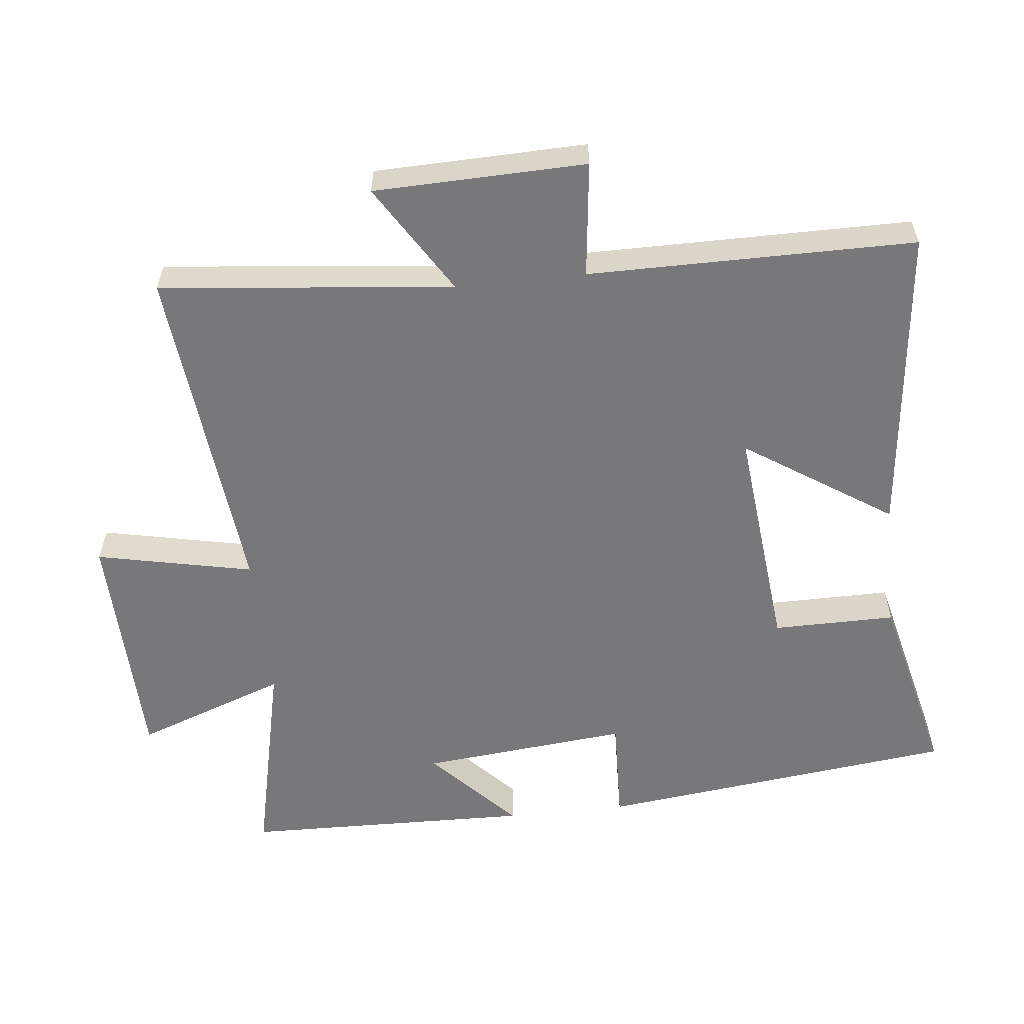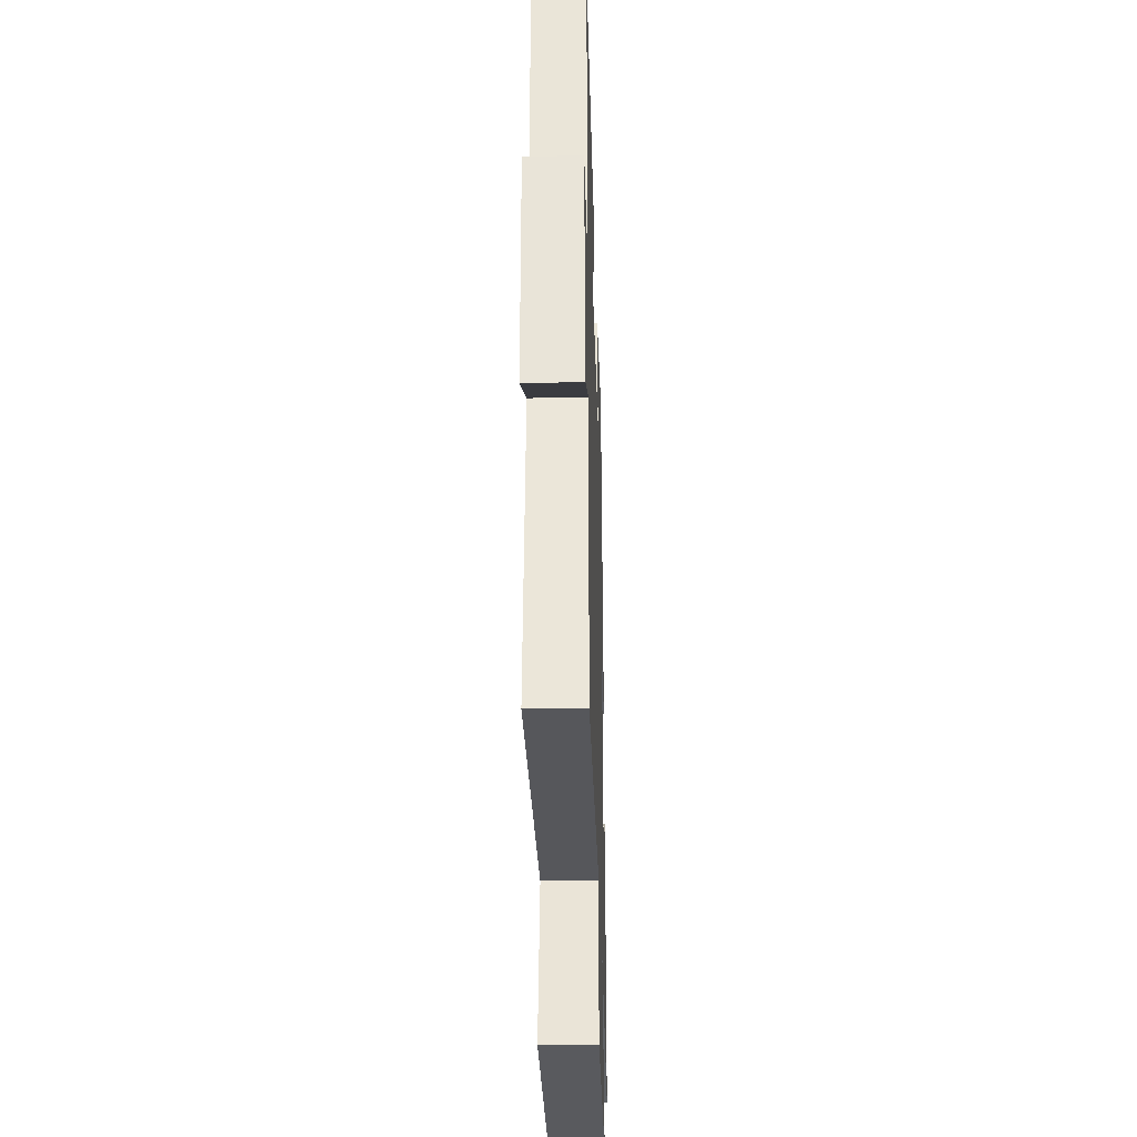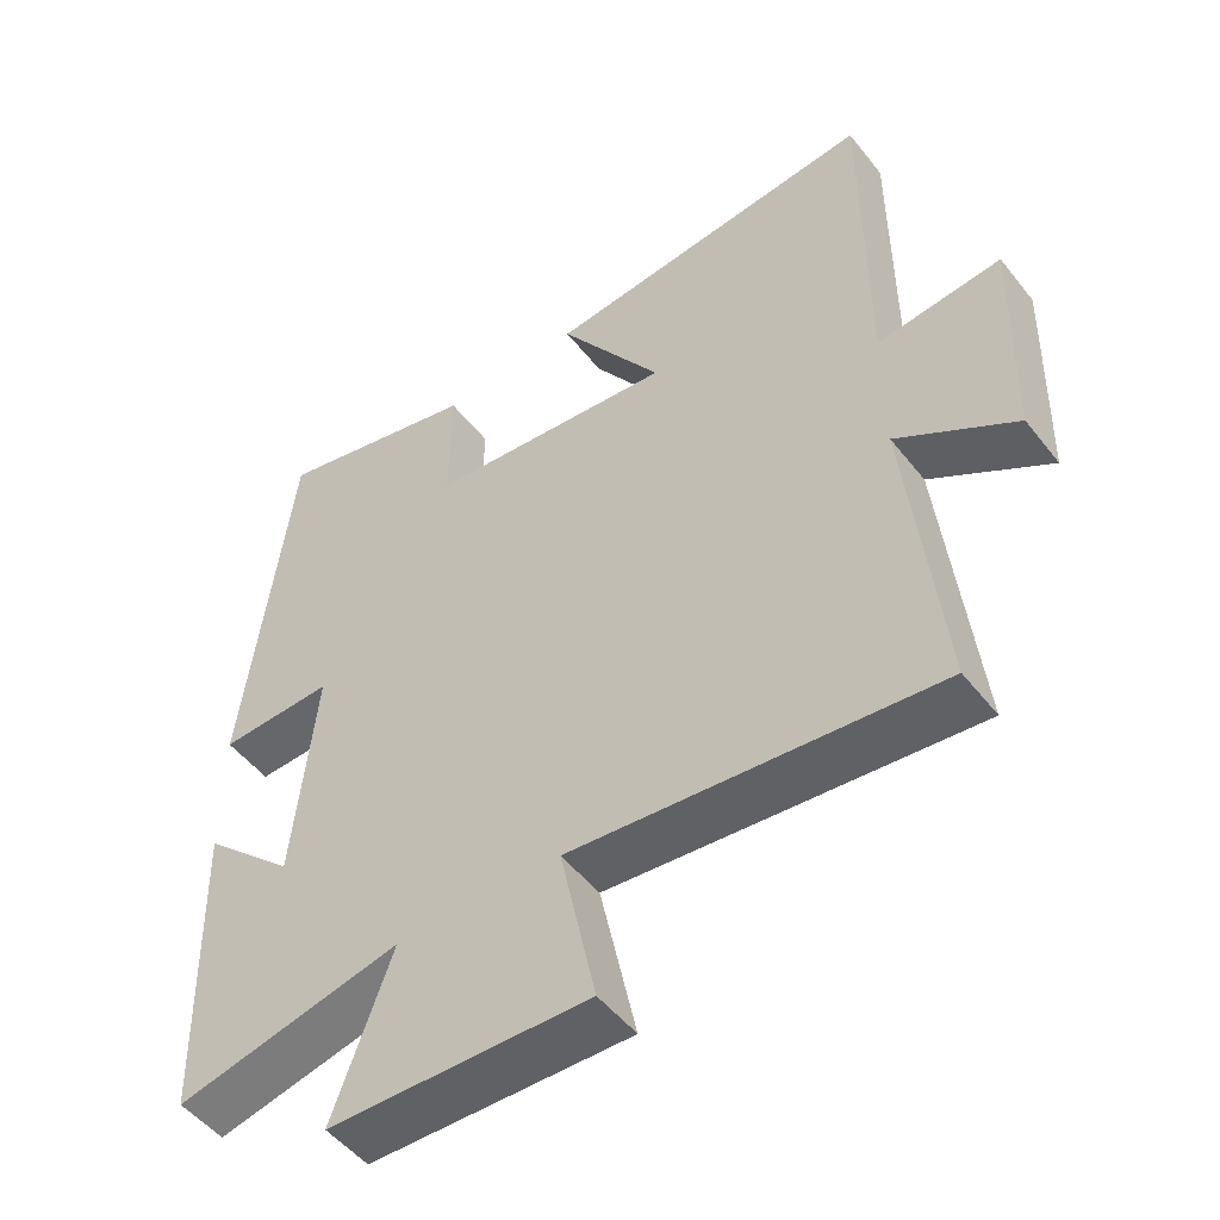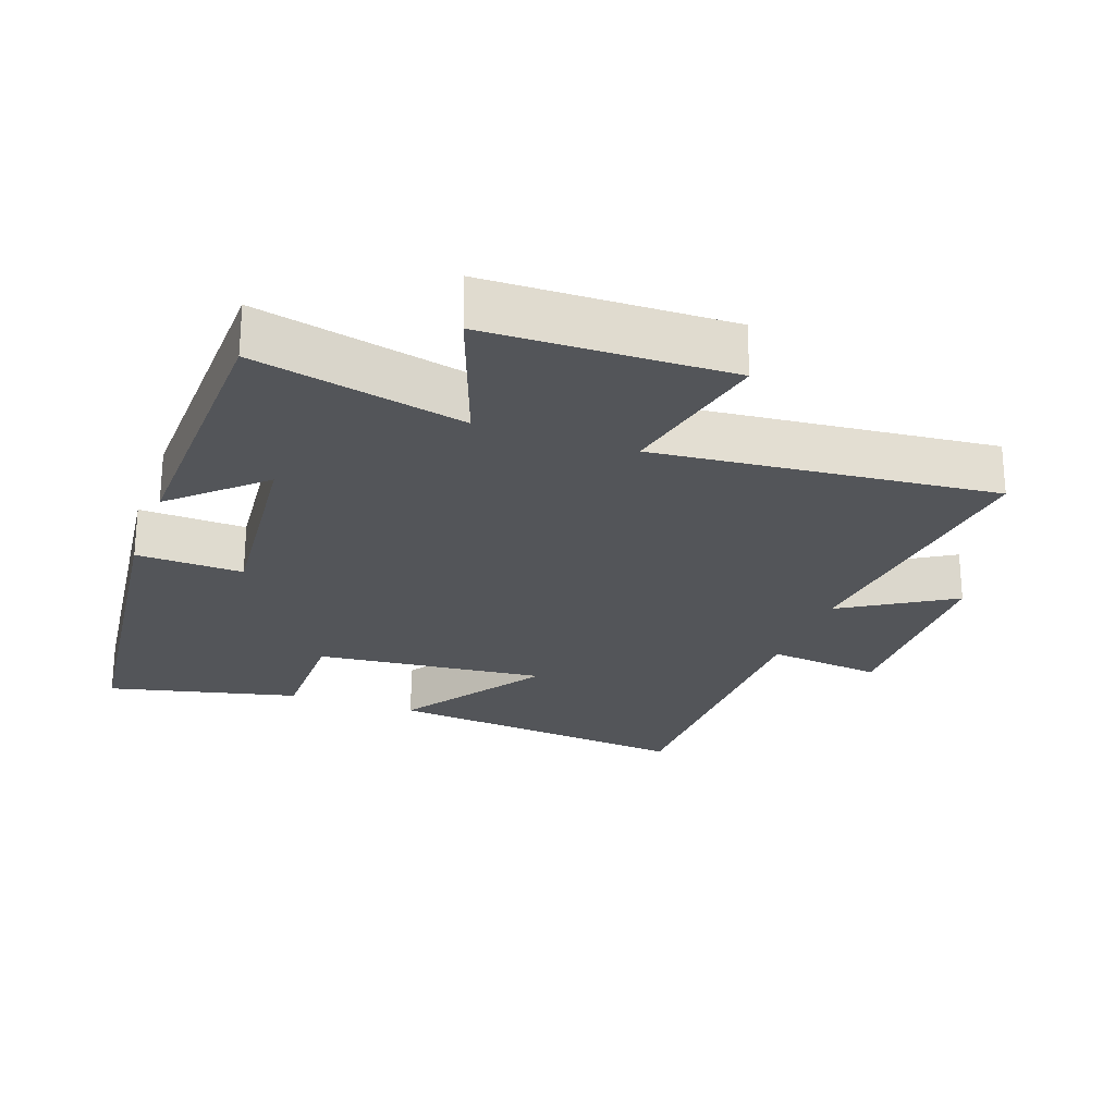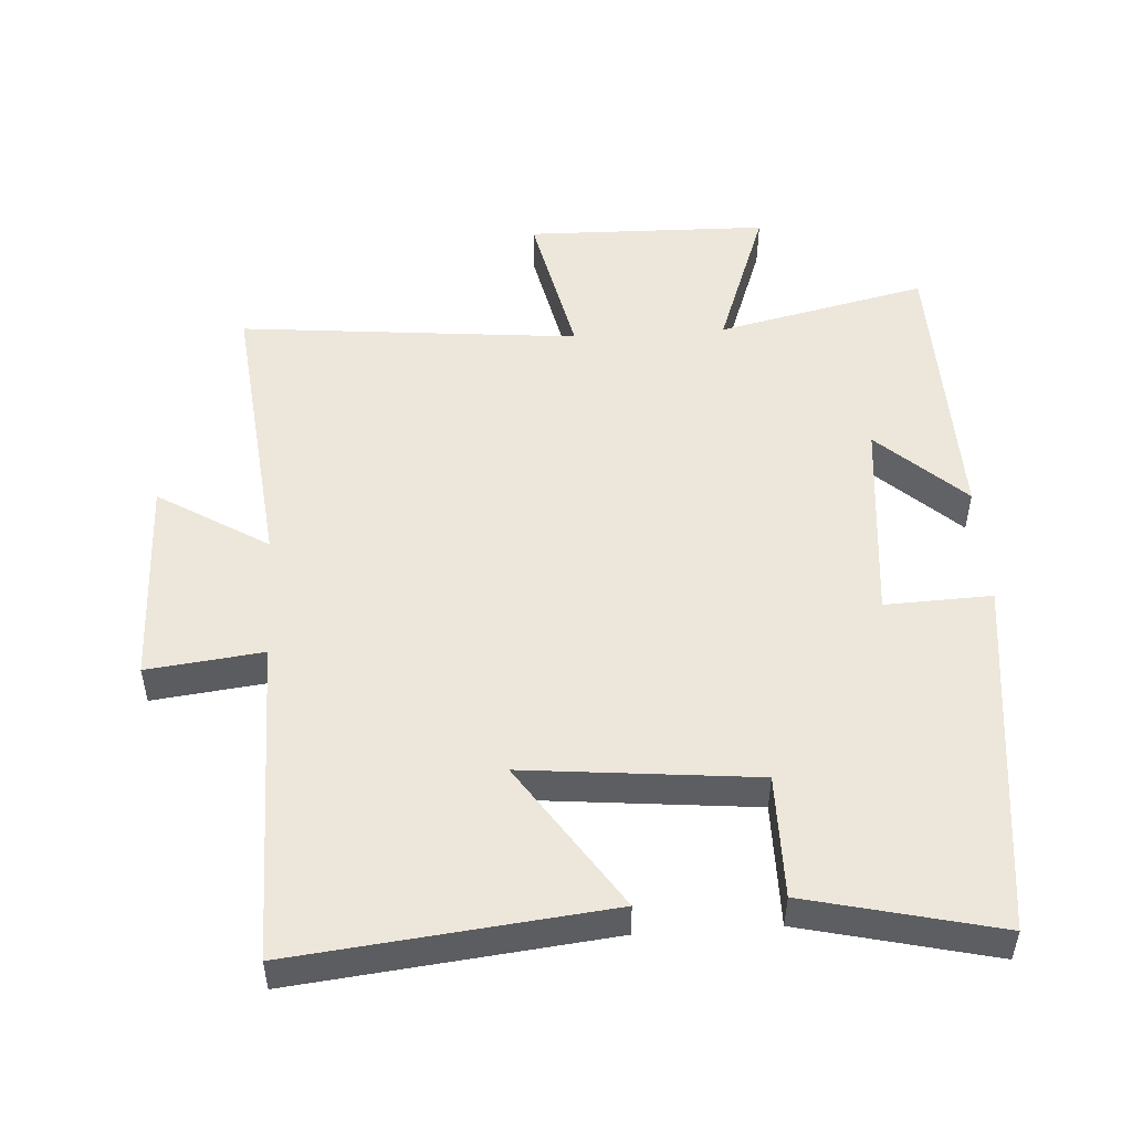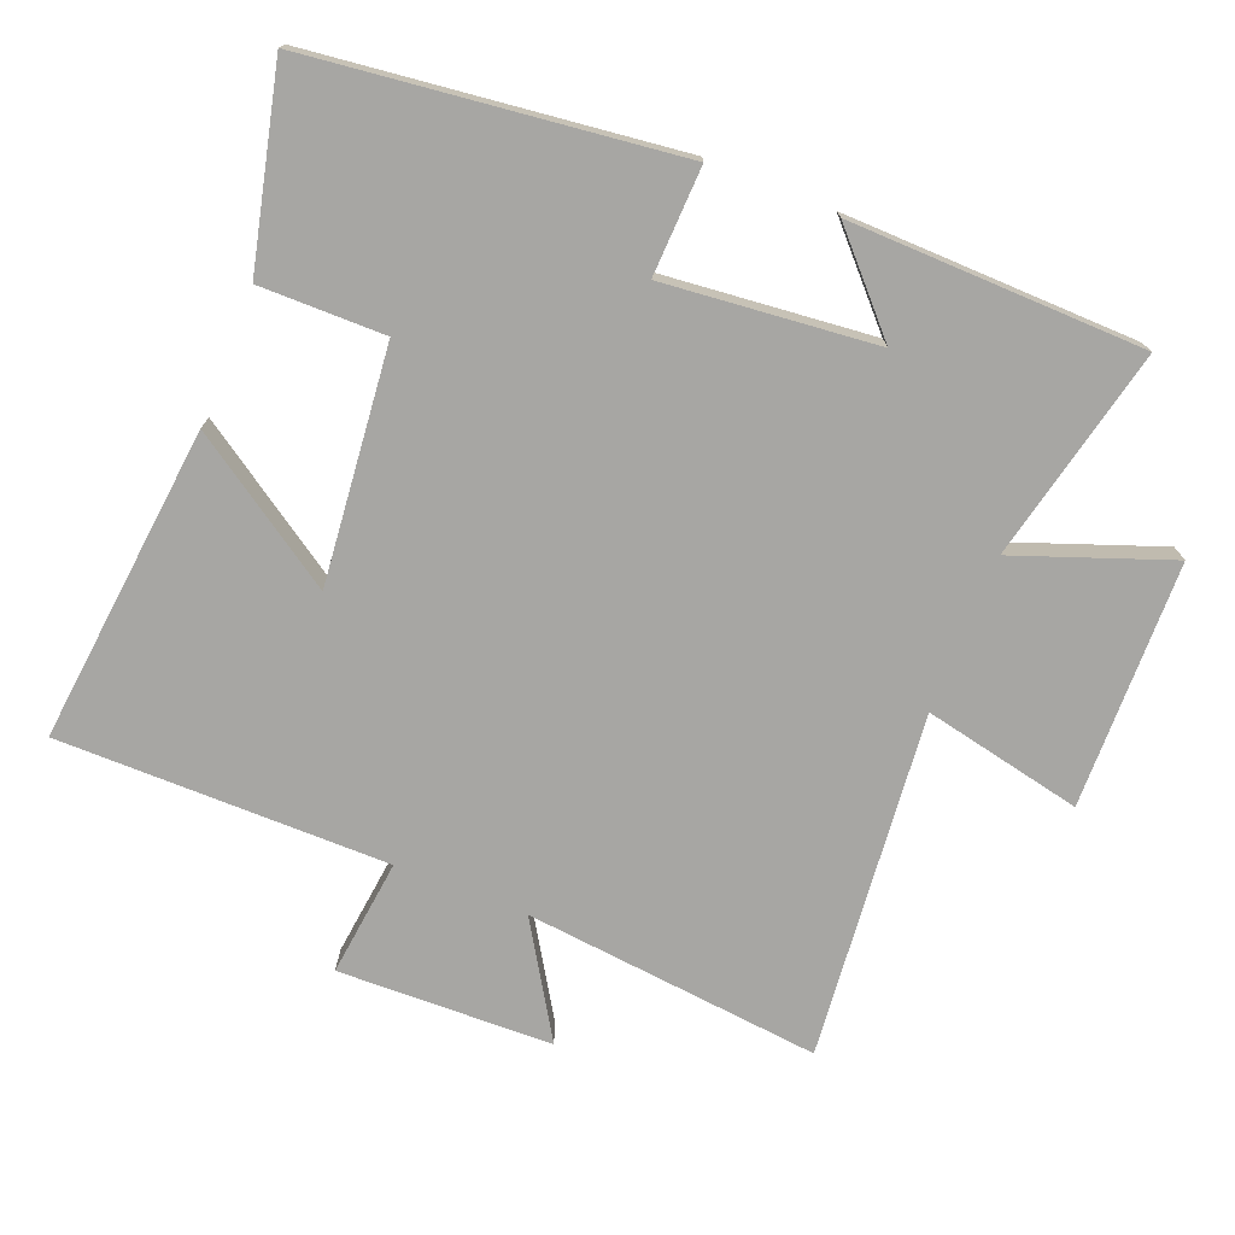
<metadata>
{"format":"obj","ext":"obj","renderer":"f3d","projection":"perspective","resolution":1024,"background":"white","views":[{"elev":-57.5,"azim":-83.8,"up":"+Y"},{"elev":-32.8,"azim":-88.3,"up":"+Z"},{"elev":-50.6,"azim":-143.2,"up":"+Z"},{"elev":-24.2,"azim":160.1,"up":"+Y"},{"elev":50.7,"azim":-3.7,"up":"+Y"},{"elev":-74.1,"azim":68.3,"up":"+Y"}]}
</metadata>
<code>
v 0.49 0.07 -0.57
v 0.181 0.07 -0.5
v 0.262 0.07 -0.722
v -0.094 0.07 -0.73
v -0.045 0.07 -0.5
v -0.545 0.07 -0.549
v -0.5 0.07 -0.119
v -0.662 0.07 -0.219
v -0.67 0.07 0.091
v -0.5 0.07 0.071
v -0.499 0.07 0.549
v -0.04 0.07 0.5
v -0.183 0.07 0.285
v 0.157 0.07 0.319
v 0.156 0.07 0.5
v 0.437 0.07 0.567
v 0.5 0.07 0.038
v 0.343 0.07 0.044
v 0.373 0.07 -0.262
v 0.5 0.07 -0.144
v 0.49 0 -0.57
v 0.181 0 -0.5
v 0.262 0 -0.722
v -0.094 0 -0.73
v -0.045 0 -0.5
v -0.545 0 -0.549
v -0.5 0 -0.119
v -0.662 0 -0.219
v -0.67 0 0.091
v -0.5 0 0.071
v -0.499 0 0.549
v -0.04 0 0.5
v -0.183 0 0.285
v 0.157 0 0.319
v 0.156 0 0.5
v 0.437 0 0.567
v 0.5 0 0.038
v 0.343 0 0.044
v 0.373 0 -0.262
v 0.5 0 -0.144
f 19 20 1 2
f 18 19 2
f 16 17 18
f 15 16 18
f 14 15 18
f 13 14 18 2
f 10 11 12 13
f 10 13 2 3
f 7 8 9 10
f 7 10 3
f 5 6 7
f 5 7 3
f 3 4 5
f 22 21 40 39
f 22 39 38
f 38 37 36
f 38 36 35
f 38 35 34
f 22 38 34 33
f 33 32 31 30
f 23 22 33 30
f 30 29 28 27
f 23 30 27
f 27 26 25
f 23 27 25
f 25 24 23
f 1 21 22 2
f 2 22 23 3
f 3 23 24 4
f 4 24 25 5
f 5 25 26 6
f 6 26 27 7
f 7 27 28 8
f 8 28 29 9
f 9 29 30 10
f 10 30 31 11
f 11 31 32 12
f 12 32 33 13
f 13 33 34 14
f 14 34 35 15
f 15 35 36 16
f 16 36 37 17
f 17 37 38 18
f 18 38 39 19
f 19 39 40 20
f 20 40 21 1

</code>
